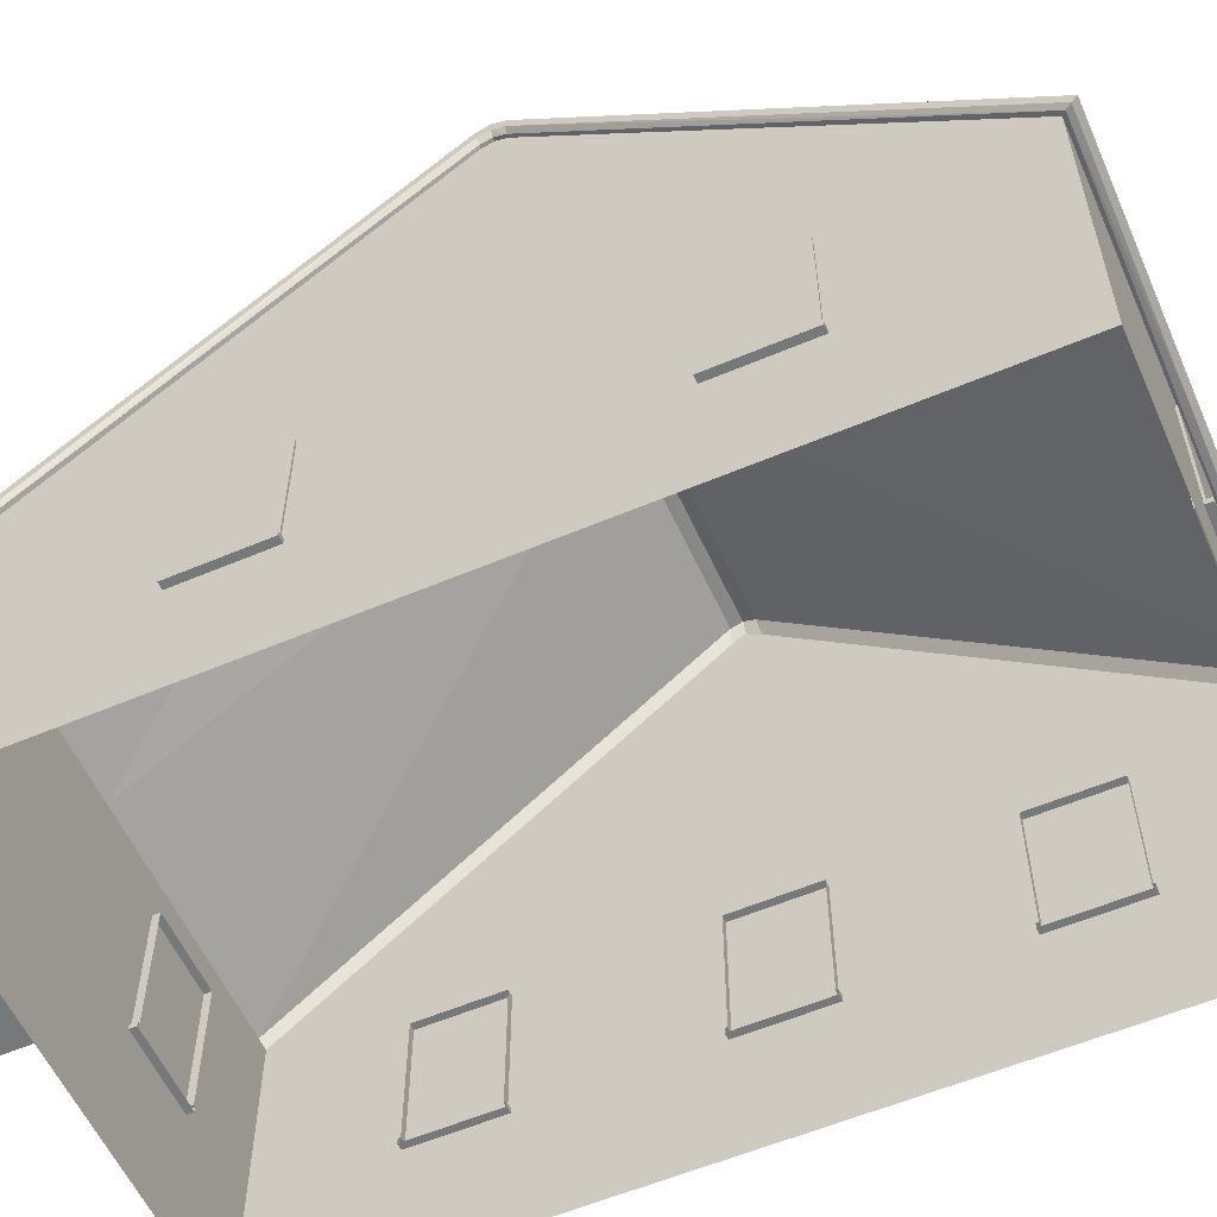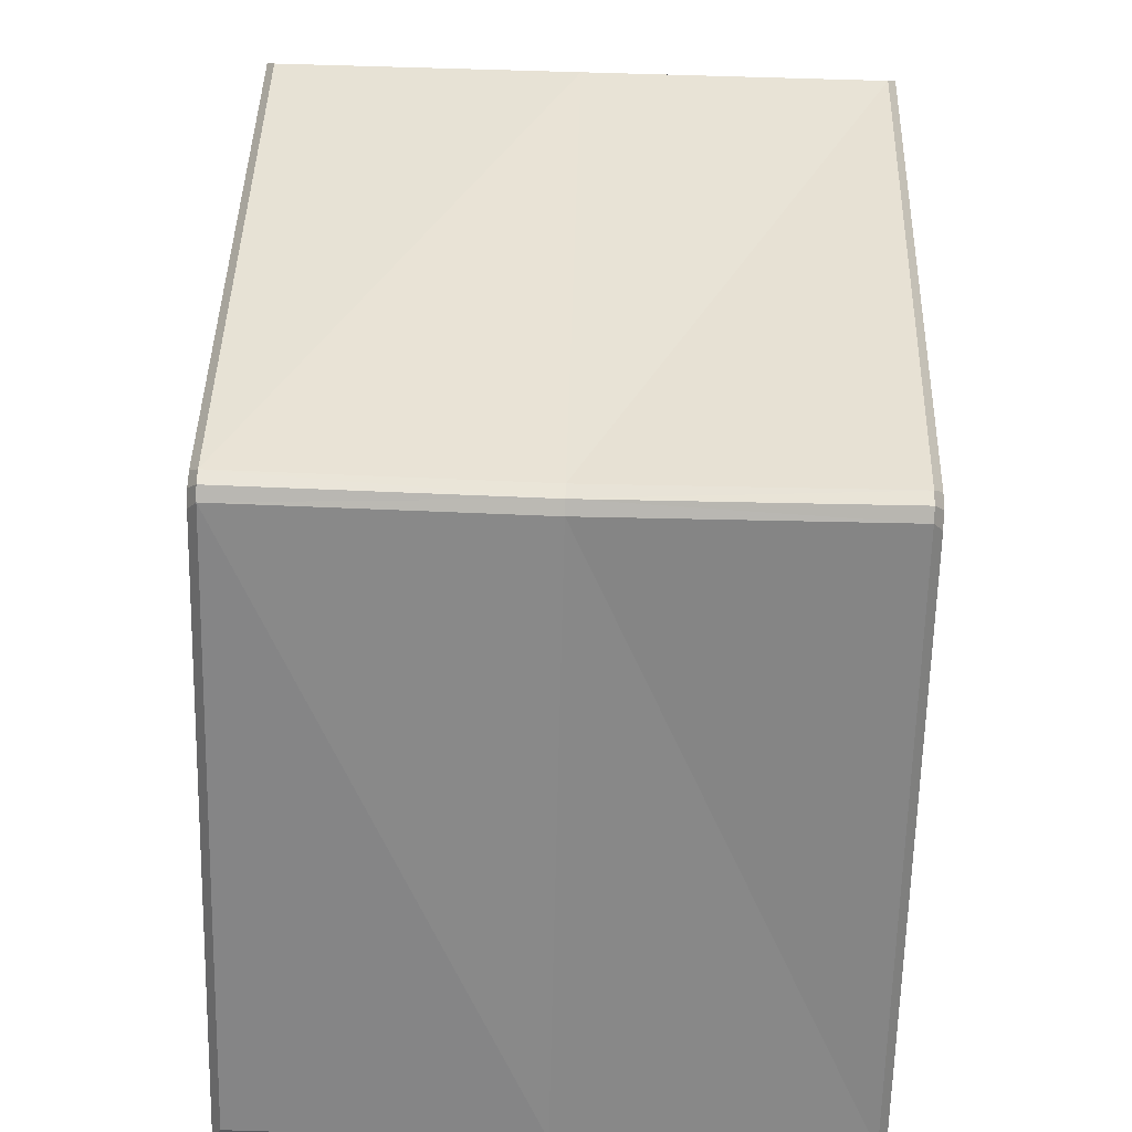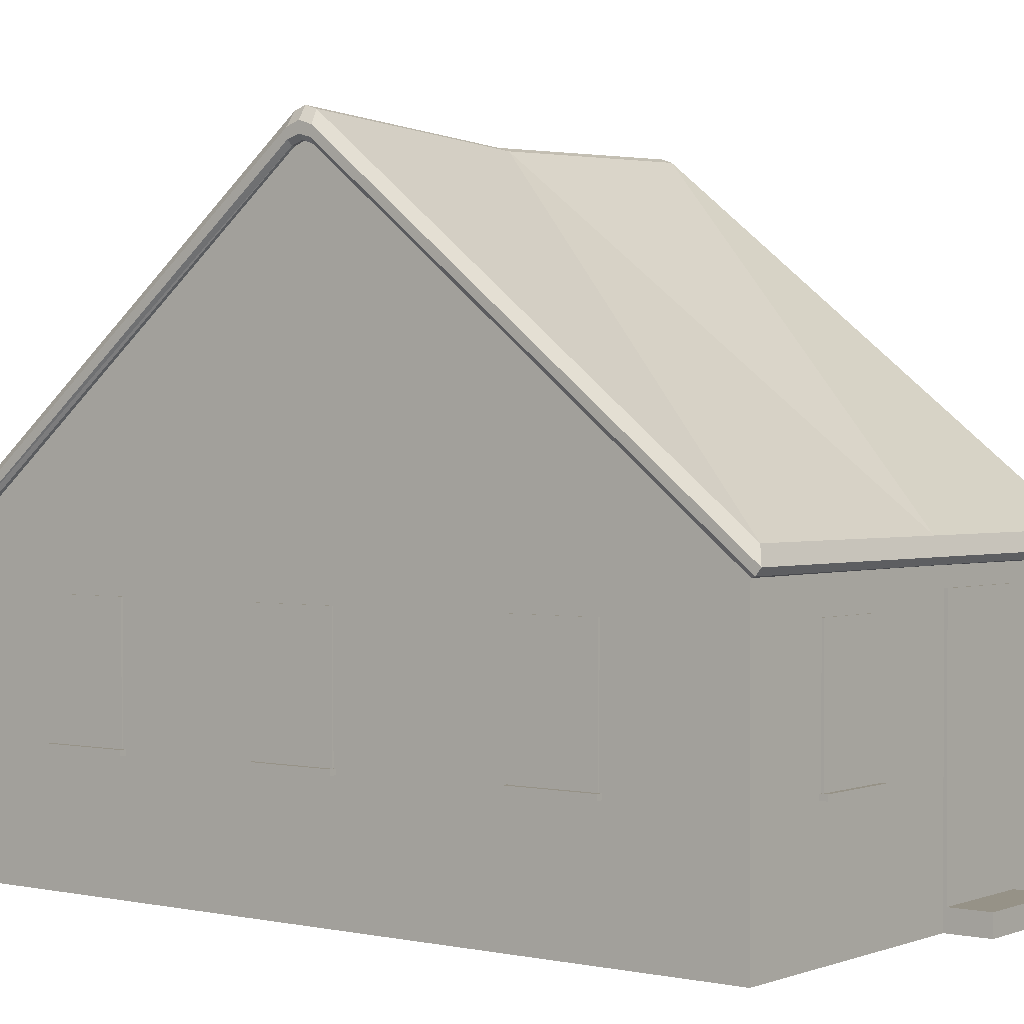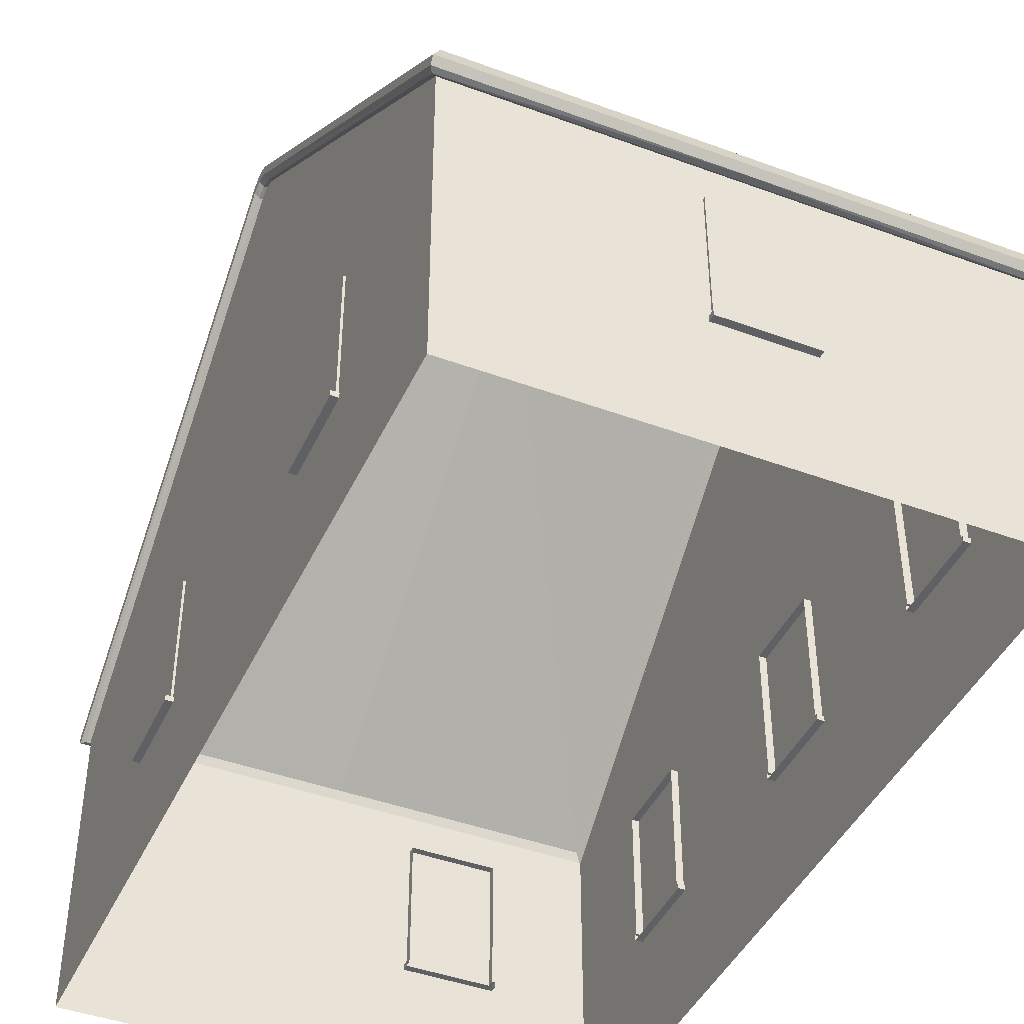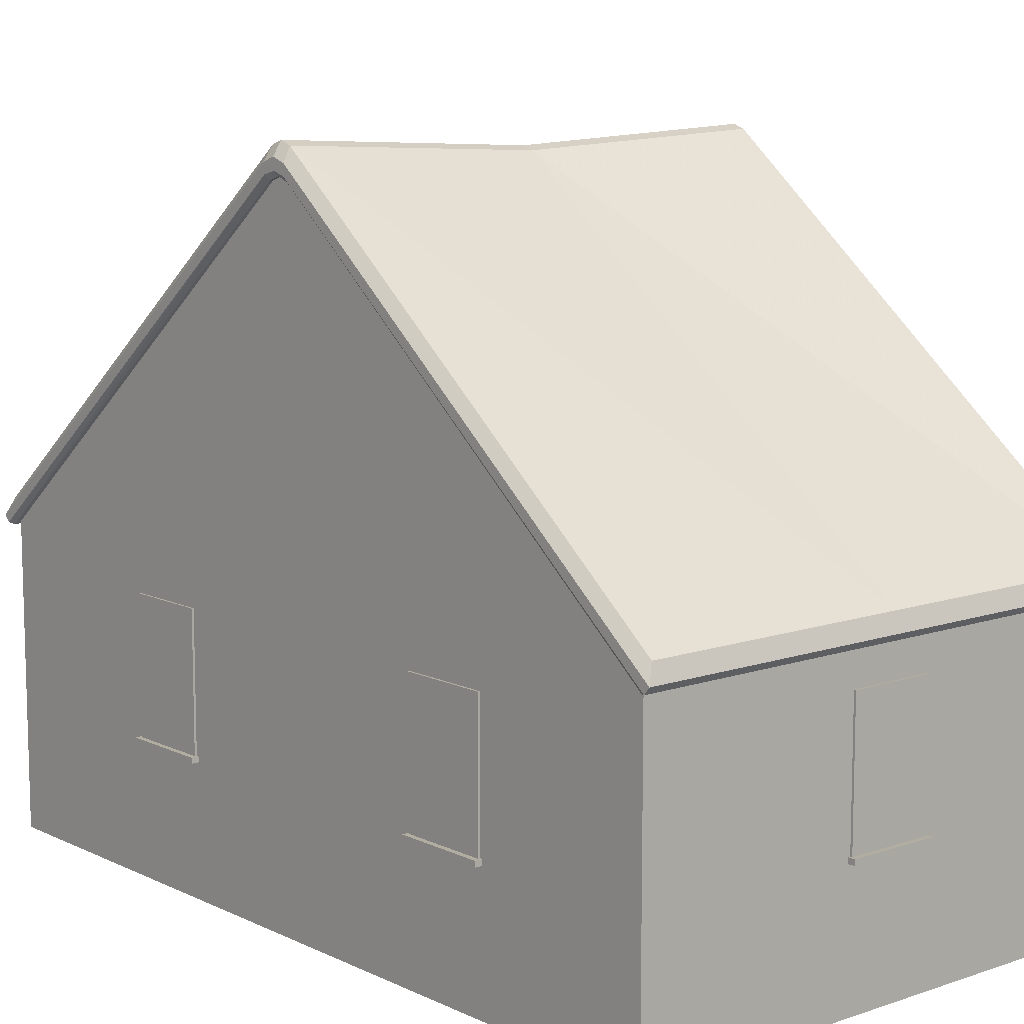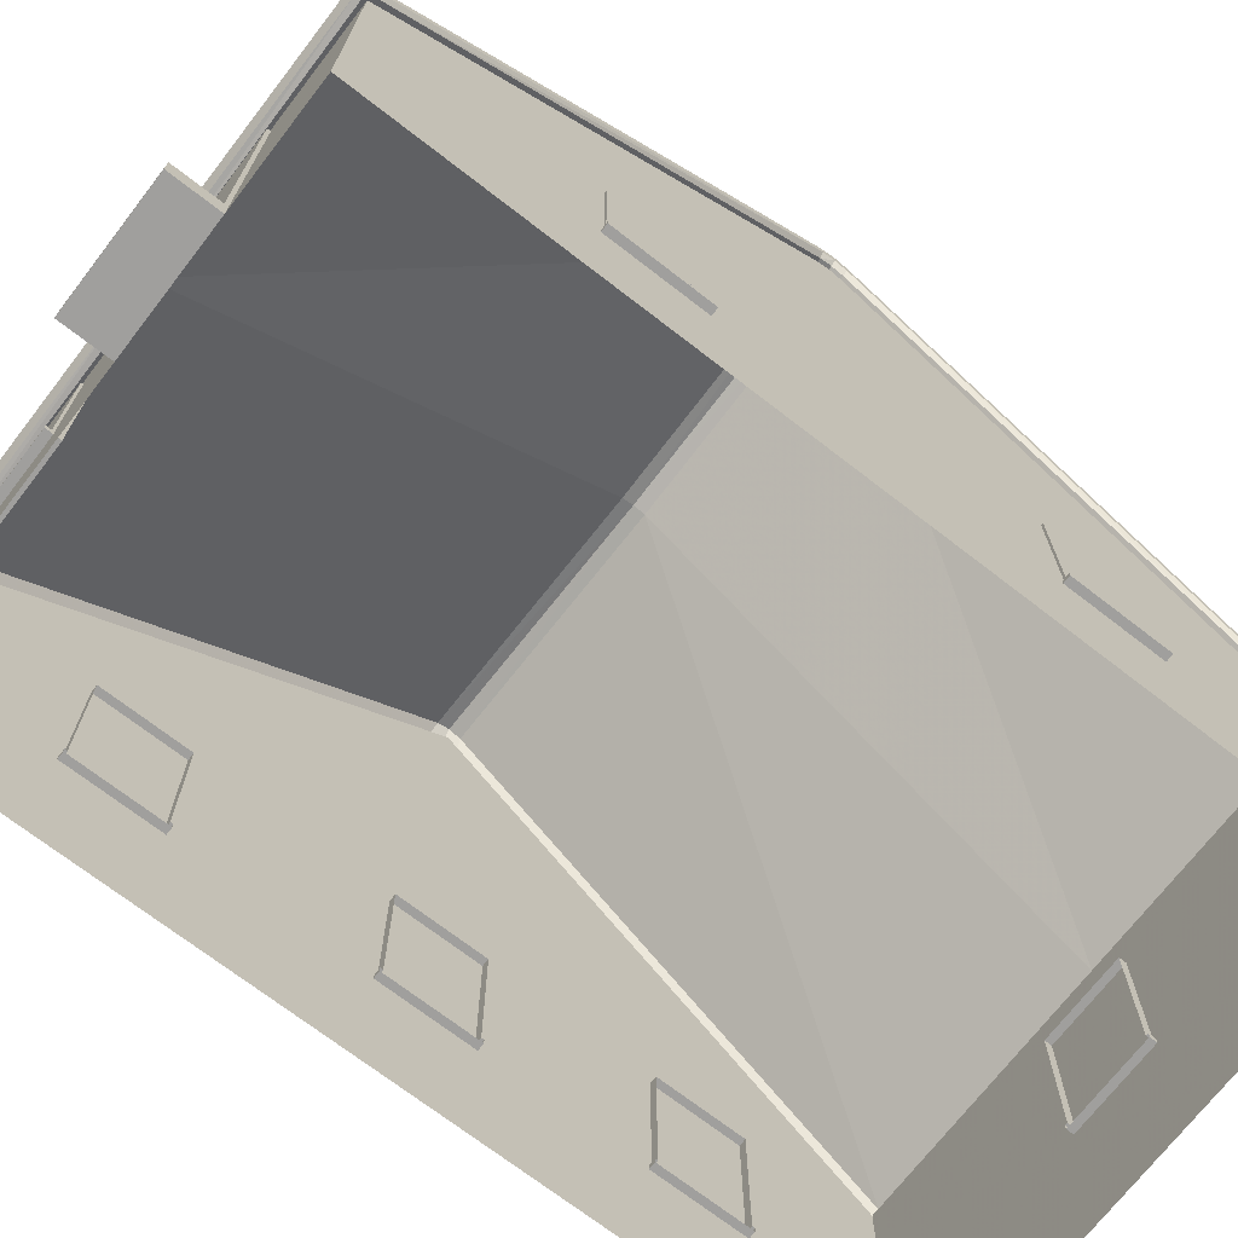
<metadata>
{"format":"obj","ext":"obj","renderer":"f3d","projection":"perspective","resolution":1024,"background":"white","views":[{"elev":-57.4,"azim":113.8,"up":"+Y"},{"elev":79.0,"azim":-178.3,"up":"+Y"},{"elev":1.1,"azim":-52.4,"up":"+Y"},{"elev":-43.3,"azim":156.4,"up":"+Y"},{"elev":10.3,"azim":139.6,"up":"+Y"},{"elev":-71.4,"azim":52.3,"up":"+Y"}]}
</metadata>
<code>
v 202.4 239.6 -351.4
v 202.4 2e-06 -351.4
v 202.4 514.5 -12.01
v 202.4 2e-06 -12.01
v 202.4 239.6 327.4
v 202.4 2e-06 327.4
v -202.4 239.6 -351.4
v -202.4 2e-06 -351.4
v -202.4 514.5 -12.01
v -202.4 2e-06 -12.01
v -202.4 239.6 327.4
v -202.4 2e-06 327.4
f 2 1 3 4
f 6 4 3 5
f 12 6 5 11
f 8 10 9 7
f 2 8 7 1
f 12 11 9 10
v -202.4 236.8 -351.4
v 0.01978 236.8 -351.4
v 202.4 236.8 -351.4
v -202.4 254.3 -357.9
v 0.01978 254.3 -357.9
v 202.4 254.3 -357.9
v -208.6 240.9 -362.8
v 0.01978 240.9 -362.8
v 208.6 240.9 -362.8
v -202.3 527 -21.38
v 0.01978 517.8 -21.32
v 202.3 527 -21.38
v -202.4 504.2 -21.32
v -208.6 516.2 -22.94
v 202.4 504.2 -21.32
v 208.6 516.2 -22.94
v -208.6 235.7 -358.5
v -206 234.6 -354.2
v 0.01978 235.1 -353.5
v 0.01978 235.7 -358.5
v 206 234.6 -354.2
v 208.6 235.7 -358.5
v -205.1 504.2 -21.32
v -208.6 508.3 -21.88
v 208.6 508.3 -21.88
v 205.1 504.2 -21.32
v -202.3 530.3 -12.01
v -208.6 520.1 -12.01
v 0.01978 520.8 -12.01
v 202.3 530.3 -12.01
v 208.6 520.1 -12.01
v -202.4 507.5 -12.01
v 202.4 507.5 -12.01
v -205.1 507.5 -12.01
v -208.6 511.1 -12.01
v 208.6 511.1 -12.01
v 205.1 507.5 -12.01
v -202.4 236.8 327.4
v 0.01978 236.8 327.4
v 202.4 236.8 327.4
v -202.4 254.3 333.9
v 0.01978 254.3 333.9
v 202.4 254.3 333.9
v -208.6 240.9 338.8
v 0.01978 240.9 338.8
v 208.6 240.9 338.8
v -202.3 527 -2.63
v 0.01978 517.8 -2.693
v 202.3 527 -2.63
v -202.4 504.2 -2.697
v -208.6 516.2 -1.074
v 202.4 504.2 -2.697
v 208.6 516.2 -1.074
v -208.6 235.7 334.5
v -206 234.6 330.2
v 0.01978 235.1 329.5
v 0.01978 235.7 334.5
v 206 234.6 330.2
v 208.6 235.7 334.5
v -205.1 504.2 -2.697
v -208.6 508.3 -2.139
v 208.6 508.3 -2.139
v 205.1 504.2 -2.697
f 32 29 19 20
f 20 21 34 32
f 14 13 30 31
f 16 17 20 19
f 20 17 18 21
f 33 15 14 31
f 22 39 41 23
f 24 23 41 42
f 24 42 43 28
f 25 44 46 35
f 36 47 40 26
f 16 22 23 17
f 24 18 17 23
f 29 36 26 19
f 37 34 21 28
f 13 25 35 30
f 22 16 19 26
f 33 38 27 15
f 18 24 28 21
f 29 30 35 36
f 30 29 32 31
f 33 31 32 34
f 33 34 37 38
f 40 39 22 26
f 49 45 27 38
f 43 48 37 28
f 46 47 36 35
f 48 49 38 37
f 69 57 56 66
f 57 69 71 58
f 51 68 67 50
f 53 56 57 54
f 68 51 52 70
f 57 58 55 54
f 59 60 41 39
f 61 42 41 60
f 61 65 43 42
f 62 72 46 44
f 73 63 40 47
f 53 54 60 59
f 61 60 54 55
f 66 56 63 73
f 74 65 58 71
f 50 67 72 62
f 59 63 56 53
f 70 52 64 75
f 55 58 65 61
f 66 73 72 67
f 67 68 69 66
f 70 75 74 71
f 68 70 71 69
f 40 63 59 39
f 49 75 64 45
f 43 65 74 48
f 46 72 73 47
f 48 74 75 49
v -204 208.3 -246.9
v -204 208.3 -179.6
v -204 103.9 -246.9
v -204 103.9 -179.6
v -196.7 208.3 -246.9
v -196.7 208.3 -179.6
v -196.7 103.9 -246.9
v -196.7 103.9 -179.6
v -208.1 103.9 -248.9
v -208.1 99.59 -248.9
v -196.7 103.9 -248.9
v -196.7 99.59 -248.9
v -208.1 103.9 -177.6
v -208.1 99.59 -177.6
v -196.7 103.9 -177.6
v -196.7 99.59 -177.6
f 78 79 77 76
f 81 80 76 77
f 83 81 77 79
f 80 82 78 76
f 84 86 87 85
f 85 89 88 84
f 90 88 89 91
f 78 82 86 84
f 85 87 91 89
f 84 88 79 78
f 83 79 88 90
v -204 208.3 -55.92
v -204 208.3 11.36
v -204 103.9 -55.92
v -204 103.9 11.36
v -196.7 208.3 -55.92
v -196.7 208.3 11.36
v -196.7 103.9 -55.92
v -196.7 103.9 11.36
v -208.1 103.9 -57.97
v -208.1 99.59 -57.97
v -196.7 103.9 -57.97
v -196.7 99.59 -57.97
v -208.1 103.9 13.41
v -208.1 99.59 13.41
v -196.7 103.9 13.41
v -196.7 99.59 13.41
f 94 95 93 92
f 97 96 92 93
f 99 97 93 95
f 96 98 94 92
f 100 102 103 101
f 101 105 104 100
f 106 104 105 107
f 94 98 102 100
f 101 103 107 105
f 100 104 95 94
f 99 95 104 106
v 204 208.3 -140.6
v 204 208.3 -207.9
v 204 103.9 -140.6
v 204 103.9 -207.9
v 196.7 208.3 -140.6
v 196.7 208.3 -207.9
v 196.7 103.9 -140.6
v 196.7 103.9 -207.9
v 208.1 103.9 -138.6
v 208.1 99.59 -138.6
v 196.7 103.9 -138.6
v 196.7 99.59 -138.6
v 208.1 103.9 -210
v 208.1 99.59 -210
v 196.7 103.9 -210
v 196.7 99.59 -210
f 110 111 109 108
f 113 112 108 109
f 115 113 109 111
f 112 114 110 108
f 116 118 119 117
f 117 121 120 116
f 122 120 121 123
f 110 114 118 116
f 117 119 123 121
f 116 120 111 110
f 115 111 120 122
v 204 208.3 166
v 204 208.3 98.71
v 204 103.9 166
v 204 103.9 98.71
v 196.7 208.3 166
v 196.7 208.3 98.71
v 196.7 103.9 166
v 196.7 103.9 98.71
v 208.1 103.9 168
v 208.1 99.59 168
v 196.7 103.9 168
v 196.7 99.59 168
v 208.1 103.9 96.66
v 208.1 99.59 96.66
v 196.7 103.9 96.66
v 196.7 99.59 96.66
f 126 127 125 124
f 129 128 124 125
f 131 129 125 127
f 128 130 126 124
f 132 134 135 133
f 133 137 136 132
f 138 136 137 139
f 126 130 134 132
f 133 135 139 137
f 132 136 127 126
f 131 127 136 138
v 28.62 208.3 -353.1
v -38.66 208.3 -353.1
v 28.62 103.9 -353.1
v -38.66 103.9 -353.1
v 28.62 208.3 -345.7
v -38.66 208.3 -345.7
v 28.62 103.9 -345.7
v -38.66 103.9 -345.7
v 30.67 103.9 -357.1
v 30.67 99.59 -357.1
v 30.67 103.9 -345.7
v 30.67 99.59 -345.7
v -40.71 103.9 -357.1
v -40.71 99.59 -357.1
v -40.71 103.9 -345.7
v -40.71 99.59 -345.7
f 142 143 141 140
f 145 144 140 141
f 147 145 141 143
f 144 146 142 140
f 148 150 151 149
f 149 153 152 148
f 154 152 153 155
f 142 146 150 148
f 149 151 155 153
f 148 152 143 142
f 147 143 152 154
v -124.4 208.3 329.1
v -57.09 208.3 329.1
v -124.4 103.9 329.1
v -57.09 103.9 329.1
v -124.4 208.3 321.7
v -57.09 208.3 321.7
v -124.4 103.9 321.7
v -57.09 103.9 321.7
v -126.4 103.9 333.1
v -126.4 99.59 333.1
v -126.4 103.9 321.7
v -126.4 99.59 321.7
v -55.04 103.9 333.1
v -55.04 99.59 333.1
v -55.04 103.9 321.7
v -55.04 99.59 321.7
f 158 159 157 156
f 161 160 156 157
f 163 161 157 159
f 160 162 158 156
f 164 166 167 165
f 165 169 168 164
f 170 168 169 171
f 158 162 166 164
f 165 167 171 169
f 164 168 159 158
f 163 159 168 170
v 25.29 2e-06 362.8
v 116.7 2e-06 362.8
v 25.29 16.94 362.8
v 116.7 16.94 362.8
v 25.29 16.94 327.4
v 116.7 16.94 327.4
v 25.29 2e-06 327.4
v 116.7 2e-06 327.4
f 172 173 175 174
f 174 175 177 176
f 176 177 179 178
f 178 179 173 172
f 173 179 177 175
f 178 172 174 176
v 25.29 16.94 329.9
v 116.7 16.94 329.9
v 25.29 220.1 329.9
v 116.7 220.1 329.9
v 25.29 220.1 327.4
v 116.7 220.1 327.4
v 25.29 16.94 327.4
v 116.7 16.94 327.4
f 180 181 183 182
f 182 183 185 184
f 186 187 181 180
f 181 187 185 183
f 186 180 182 184
v -204 208.3 154.2
v -204 208.3 221.4
v -204 103.9 154.2
v -204 103.9 221.4
v -196.7 208.3 154.2
v -196.7 208.3 221.4
v -196.7 103.9 154.2
v -196.7 103.9 221.4
v -208.1 103.9 152.1
v -208.1 99.59 152.1
v -196.7 103.9 152.1
v -196.7 99.59 152.1
v -208.1 103.9 223.5
v -208.1 99.59 223.5
v -196.7 103.9 223.5
v -196.7 99.59 223.5
f 190 191 189 188
f 193 192 188 189
f 195 193 189 191
f 192 194 190 188
f 196 198 199 197
f 197 201 200 196
f 202 200 201 203
f 190 194 198 196
f 197 199 203 201
f 196 200 191 190
f 195 191 200 202

</code>
